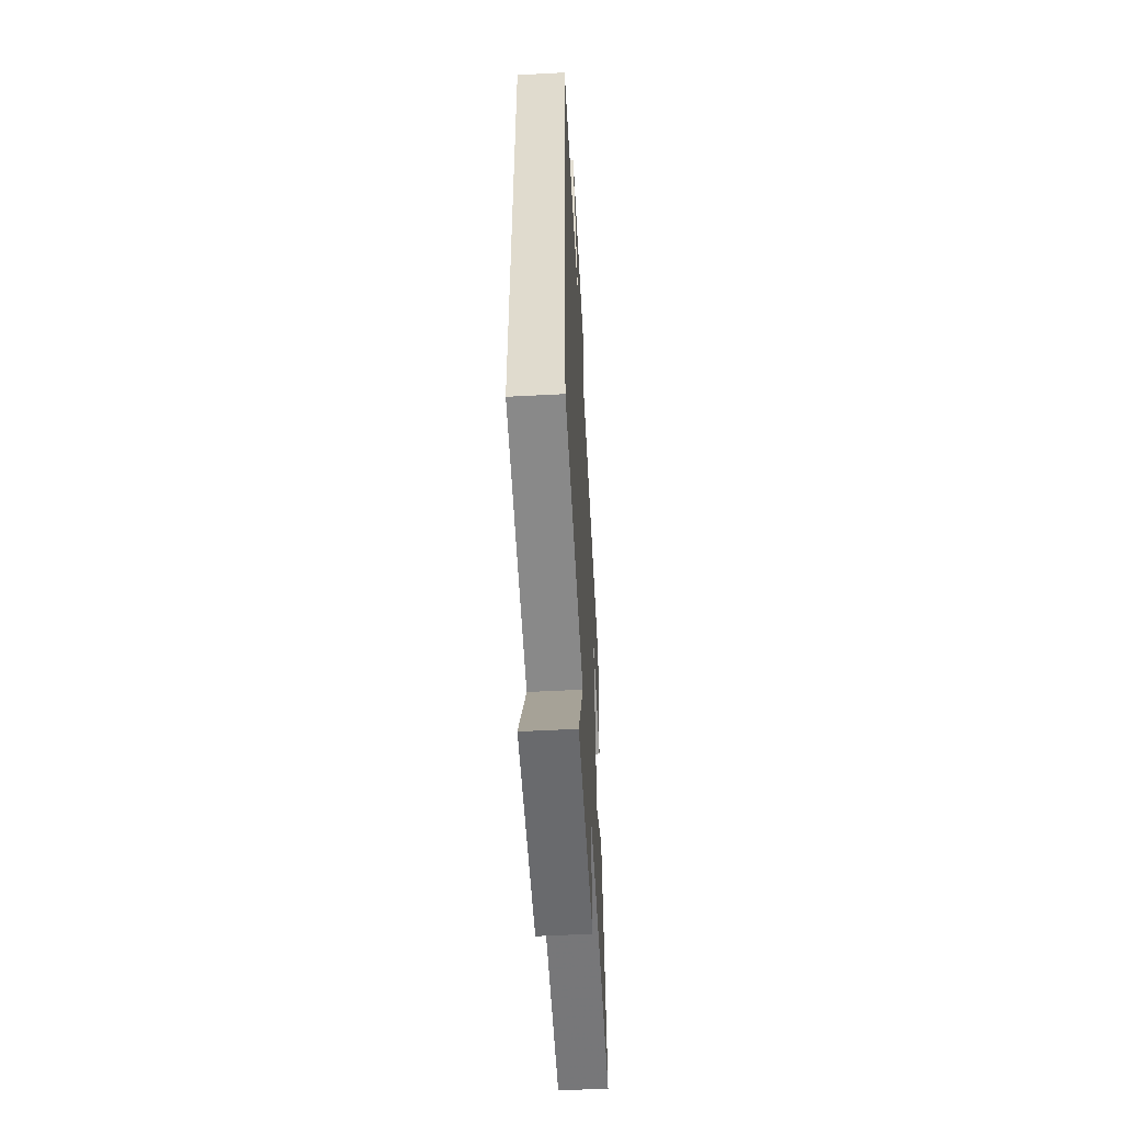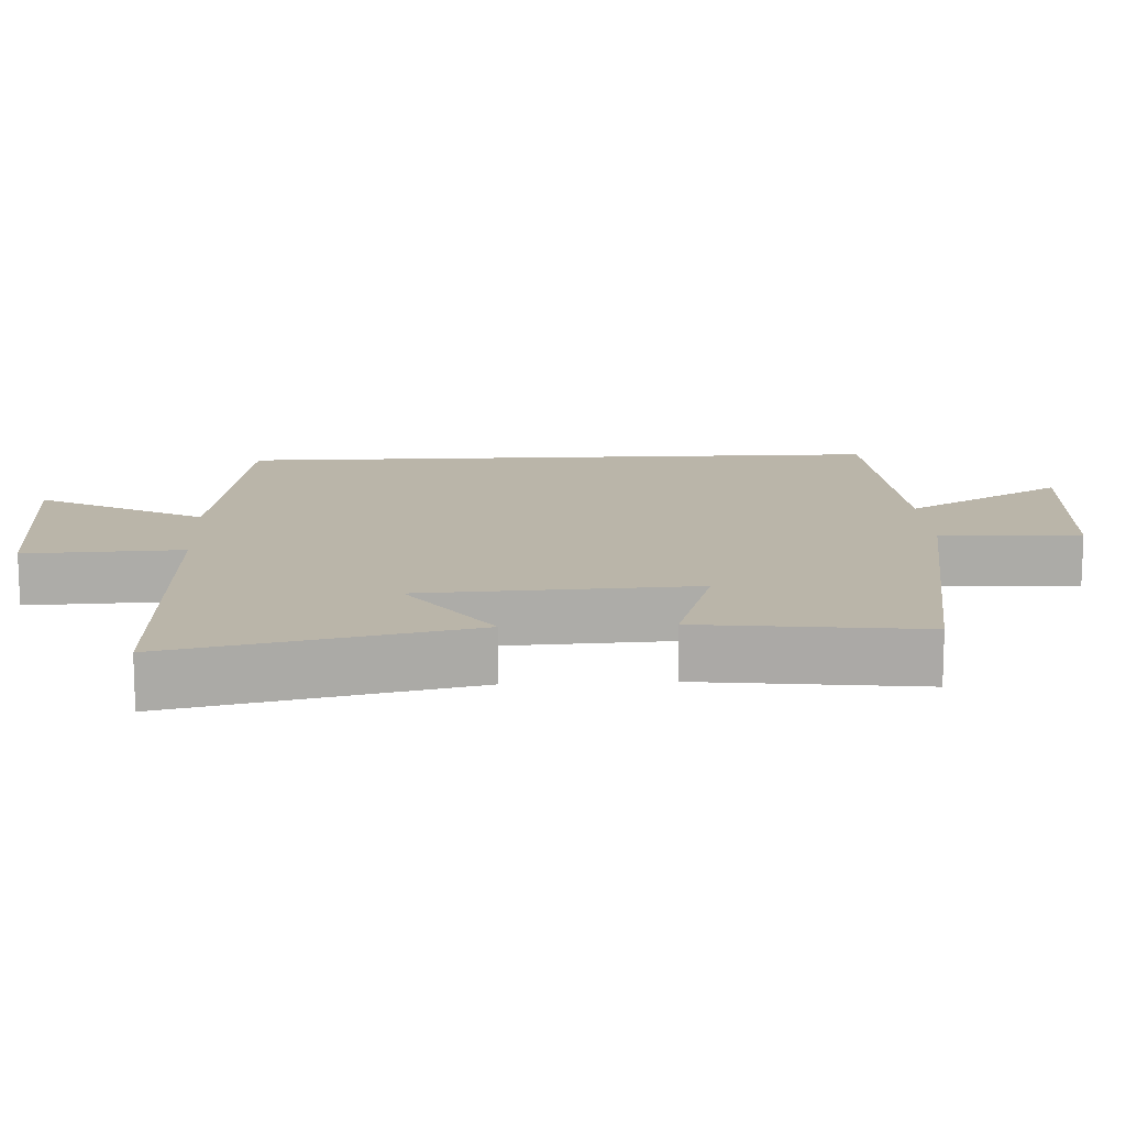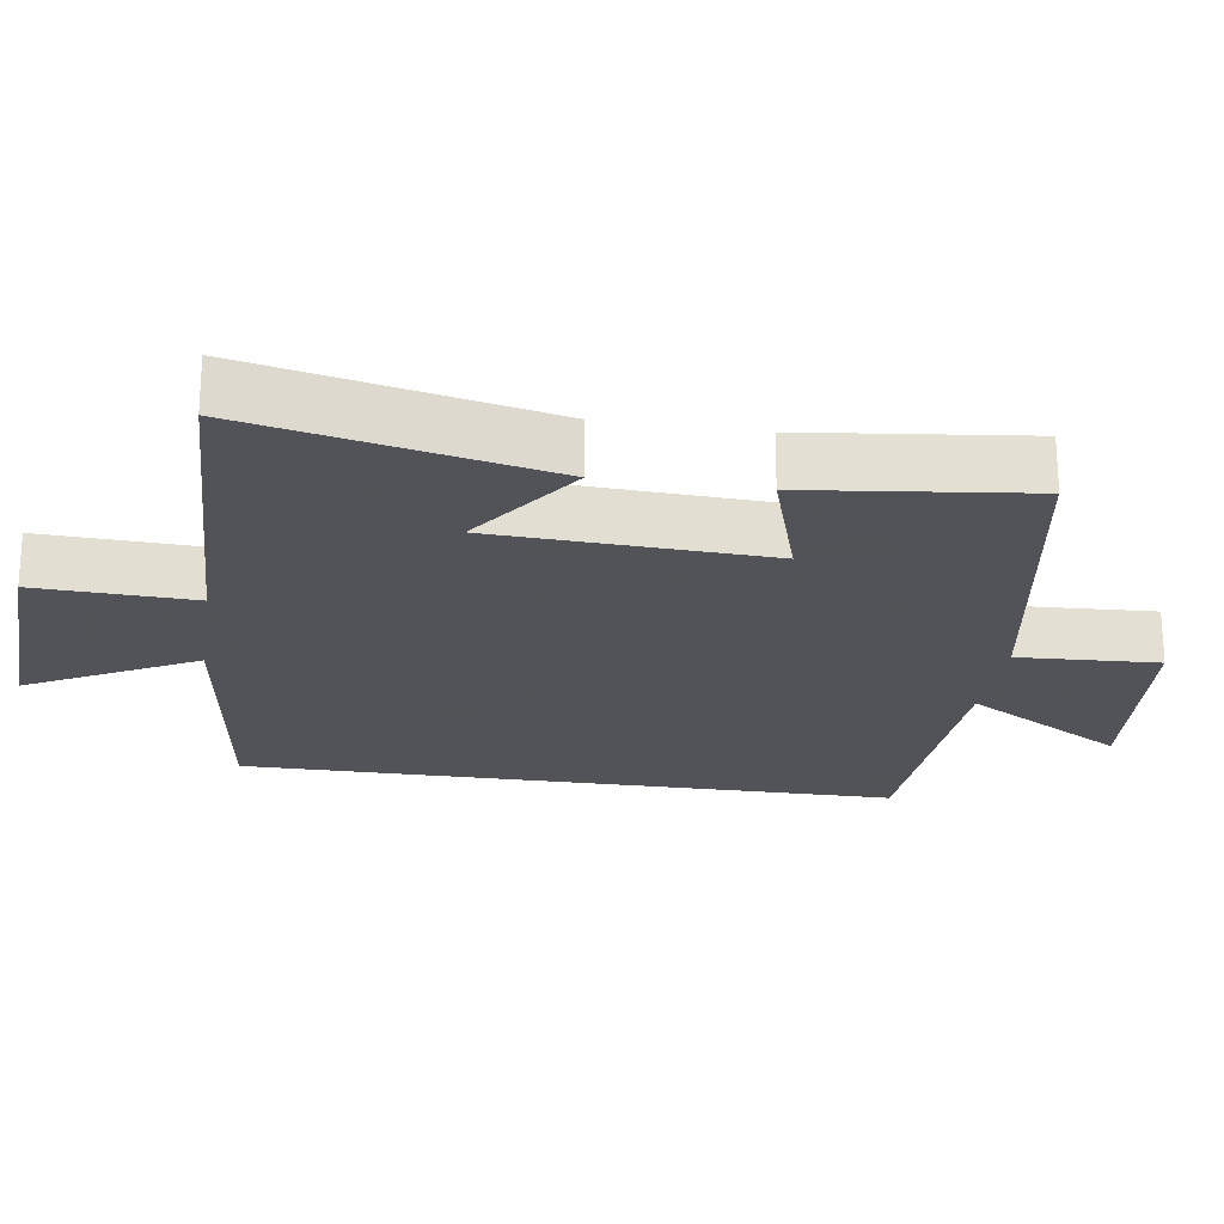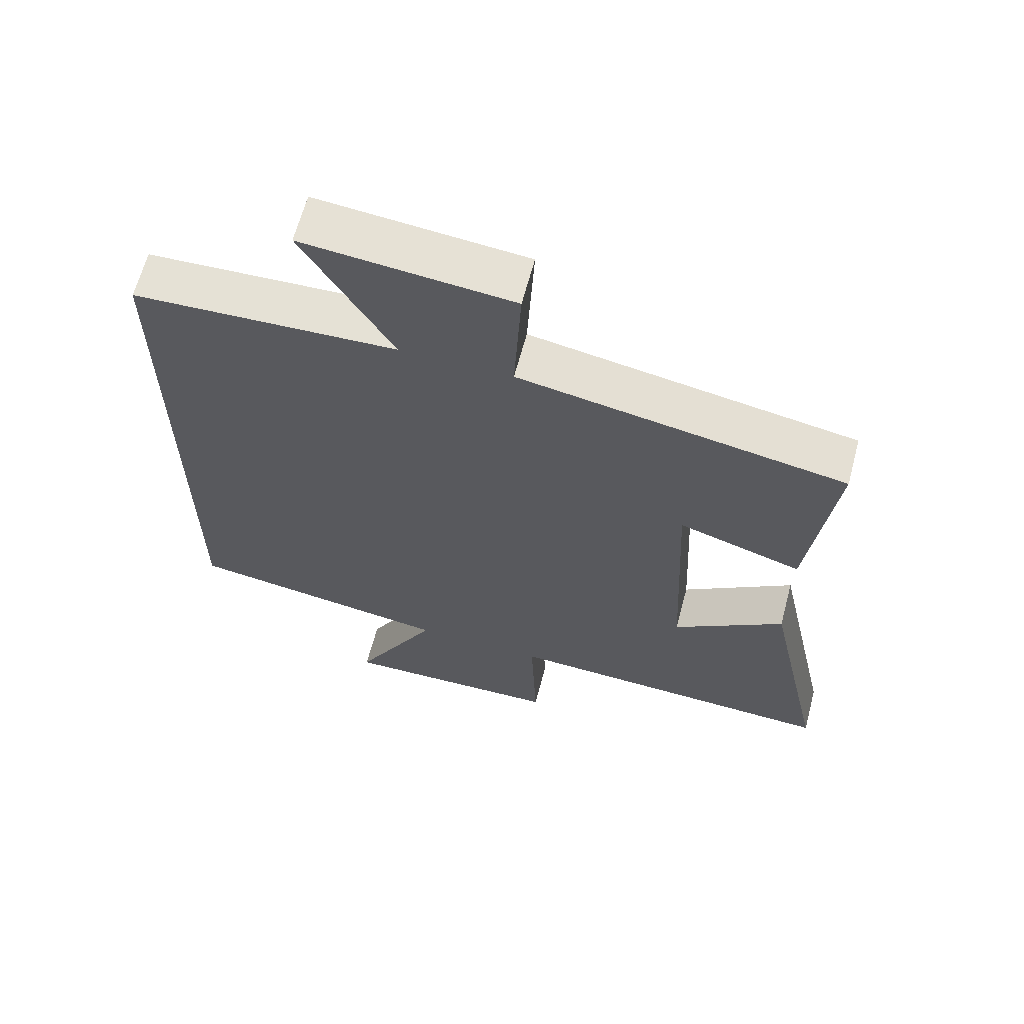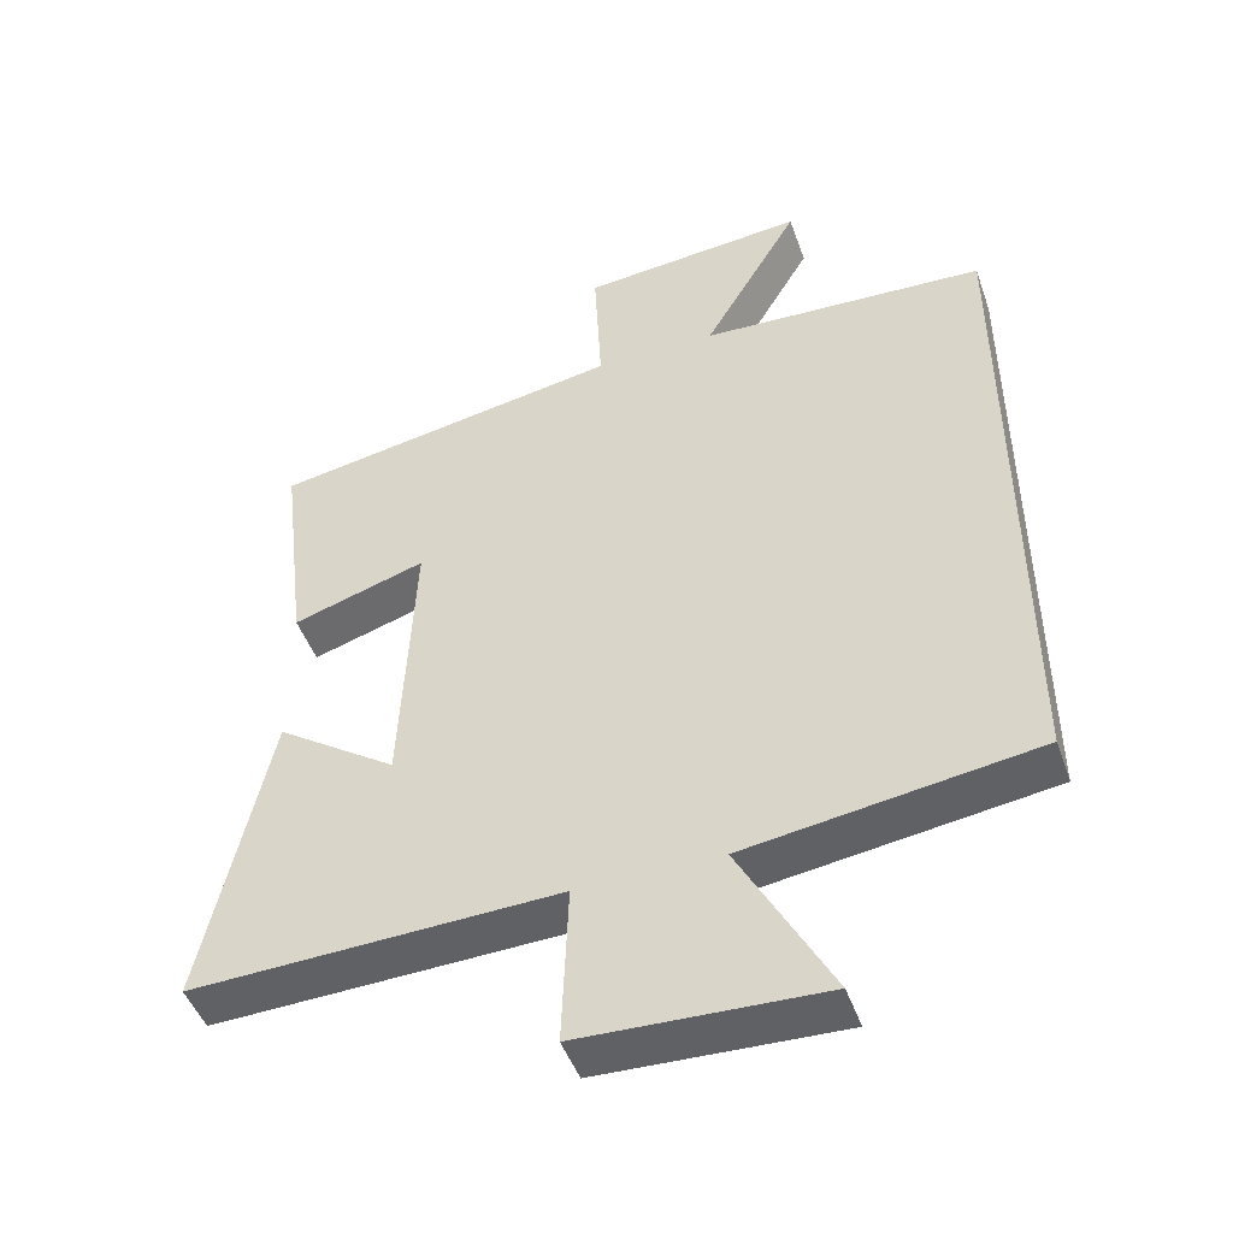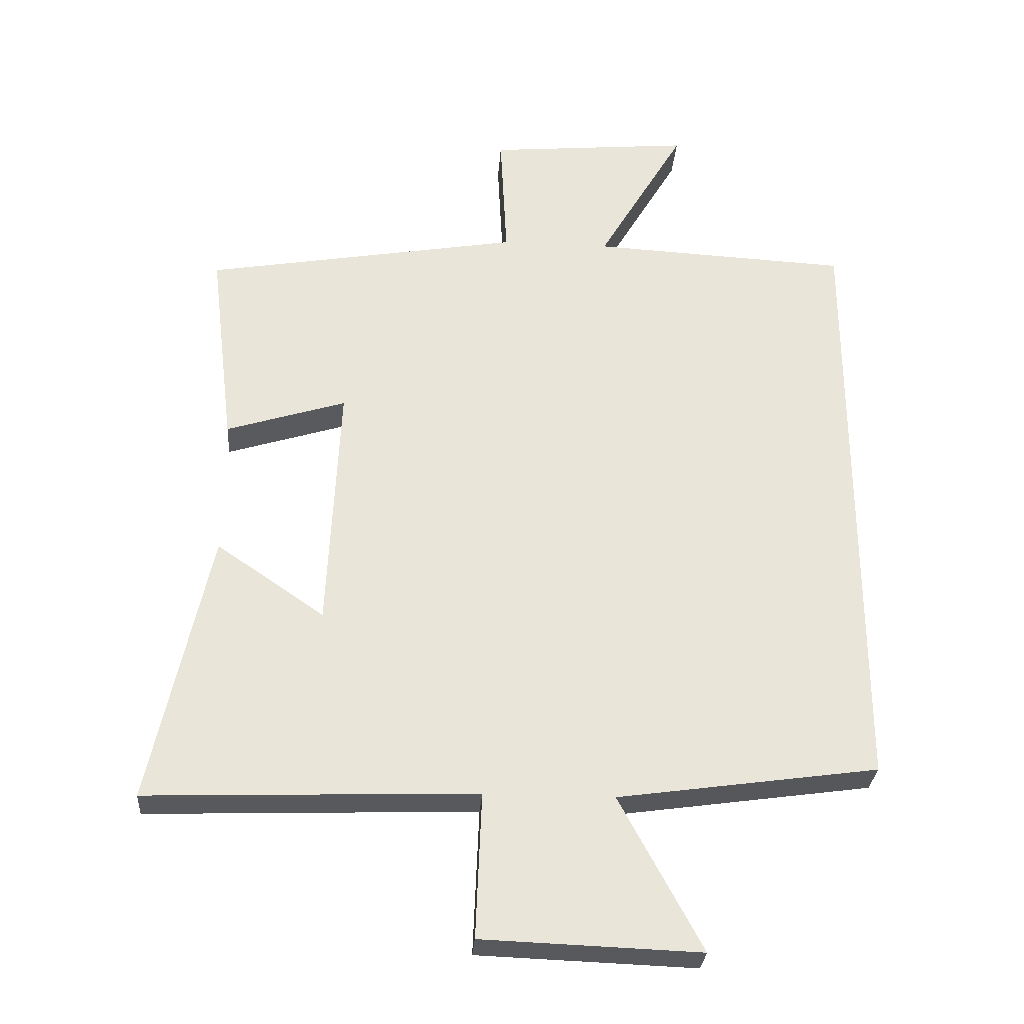
<metadata>
{"format":"obj","ext":"obj","renderer":"f3d","projection":"perspective","resolution":1024,"background":"white","views":[{"elev":-55.1,"azim":93.2,"up":"+Z"},{"elev":13.7,"azim":-92.9,"up":"+Y"},{"elev":-22.5,"azim":-98.6,"up":"+Y"},{"elev":64.2,"azim":-165.1,"up":"+Z"},{"elev":-47.3,"azim":19.1,"up":"+Z"},{"elev":-29.8,"azim":-4.1,"up":"+Z"}]}
</metadata>
<code>
v 0.5 0.07 -0.444
v 0.105 0.07 -0.5
v 0.23 0.07 -0.733
v -0.1 0.07 -0.721
v -0.091 0.07 -0.5
v -0.59 0.07 -0.518
v -0.5 0.07 -0.103
v -0.336 0.07 -0.216
v -0.318 0.07 0.166
v -0.5 0.07 0.109
v -0.537 0.07 0.417
v -0.057 0.07 0.5
v -0.067 0.07 0.697
v 0.241 0.07 0.725
v 0.109 0.07 0.5
v 0.5 0.07 0.48
v 0.5 0 -0.444
v 0.105 0 -0.5
v 0.23 0 -0.733
v -0.1 0 -0.721
v -0.091 0 -0.5
v -0.59 0 -0.518
v -0.5 0 -0.103
v -0.336 0 -0.216
v -0.318 0 0.166
v -0.5 0 0.109
v -0.537 0 0.417
v -0.057 0 0.5
v -0.067 0 0.697
v 0.241 0 0.725
v 0.109 0 0.5
v 0.5 0 0.48
f 15 16 1 2
f 12 13 14 15
f 12 15 2
f 9 10 11 12
f 8 9 12 2
f 5 6 7 8
f 5 8 2 3
f 3 4 5
f 18 17 32 31
f 31 30 29 28
f 18 31 28
f 28 27 26 25
f 18 28 25 24
f 24 23 22 21
f 19 18 24 21
f 21 20 19
f 1 17 18 2
f 2 18 19 3
f 3 19 20 4
f 4 20 21 5
f 5 21 22 6
f 6 22 23 7
f 7 23 24 8
f 8 24 25 9
f 9 25 26 10
f 10 26 27 11
f 11 27 28 12
f 12 28 29 13
f 13 29 30 14
f 14 30 31 15
f 15 31 32 16
f 16 32 17 1

</code>
